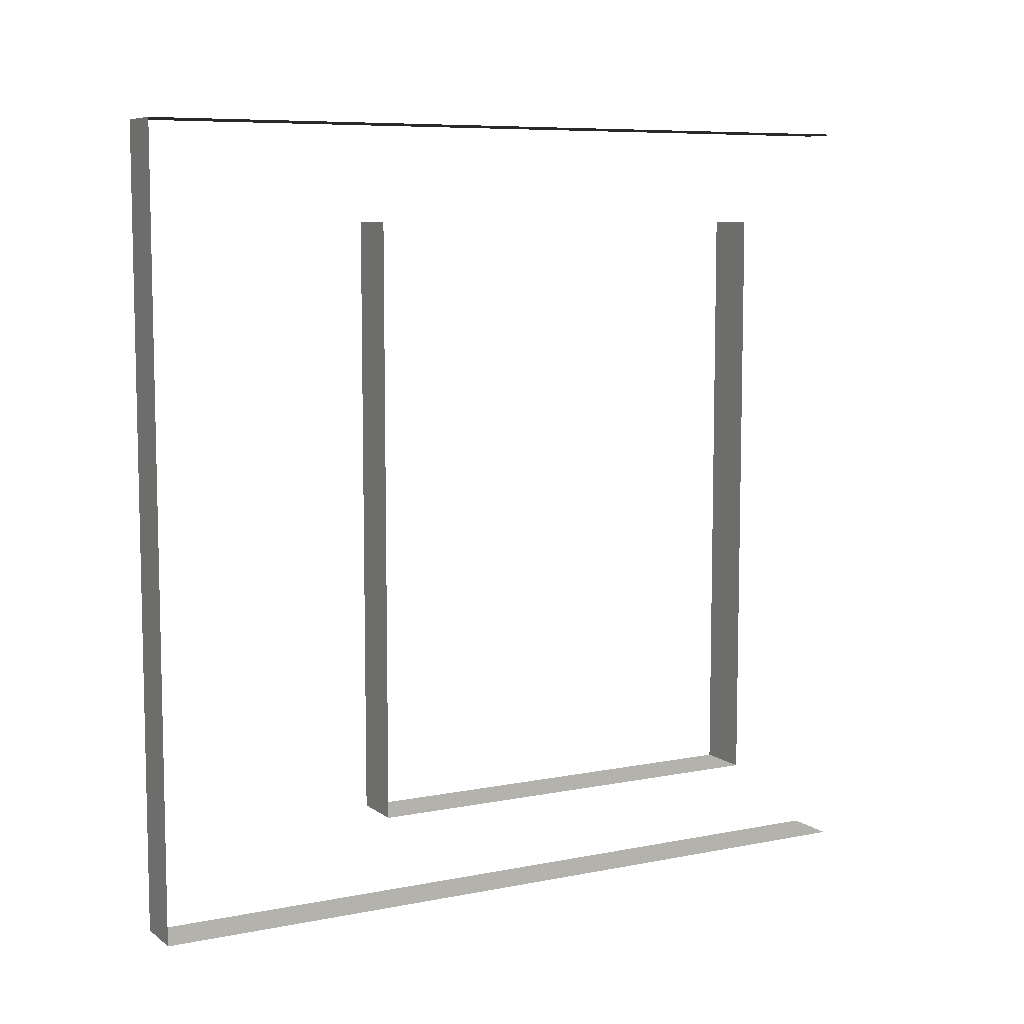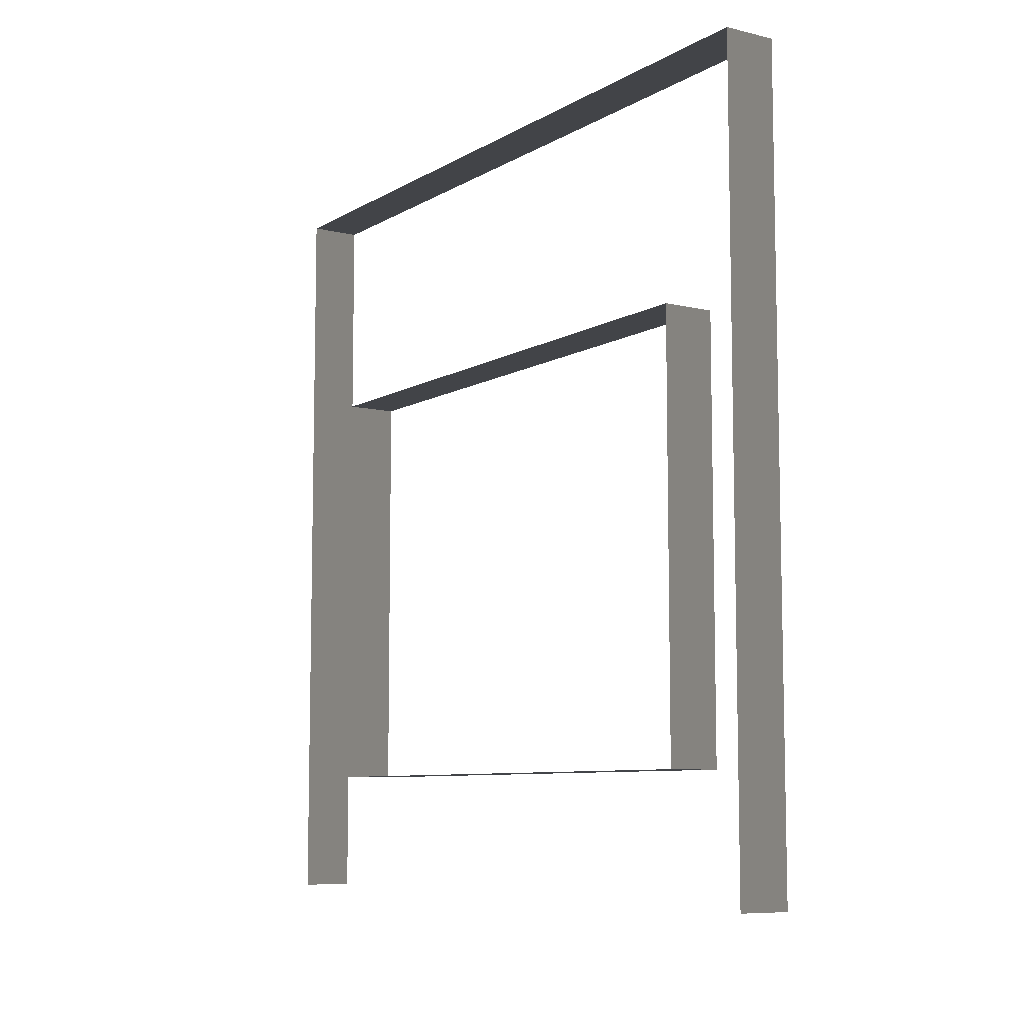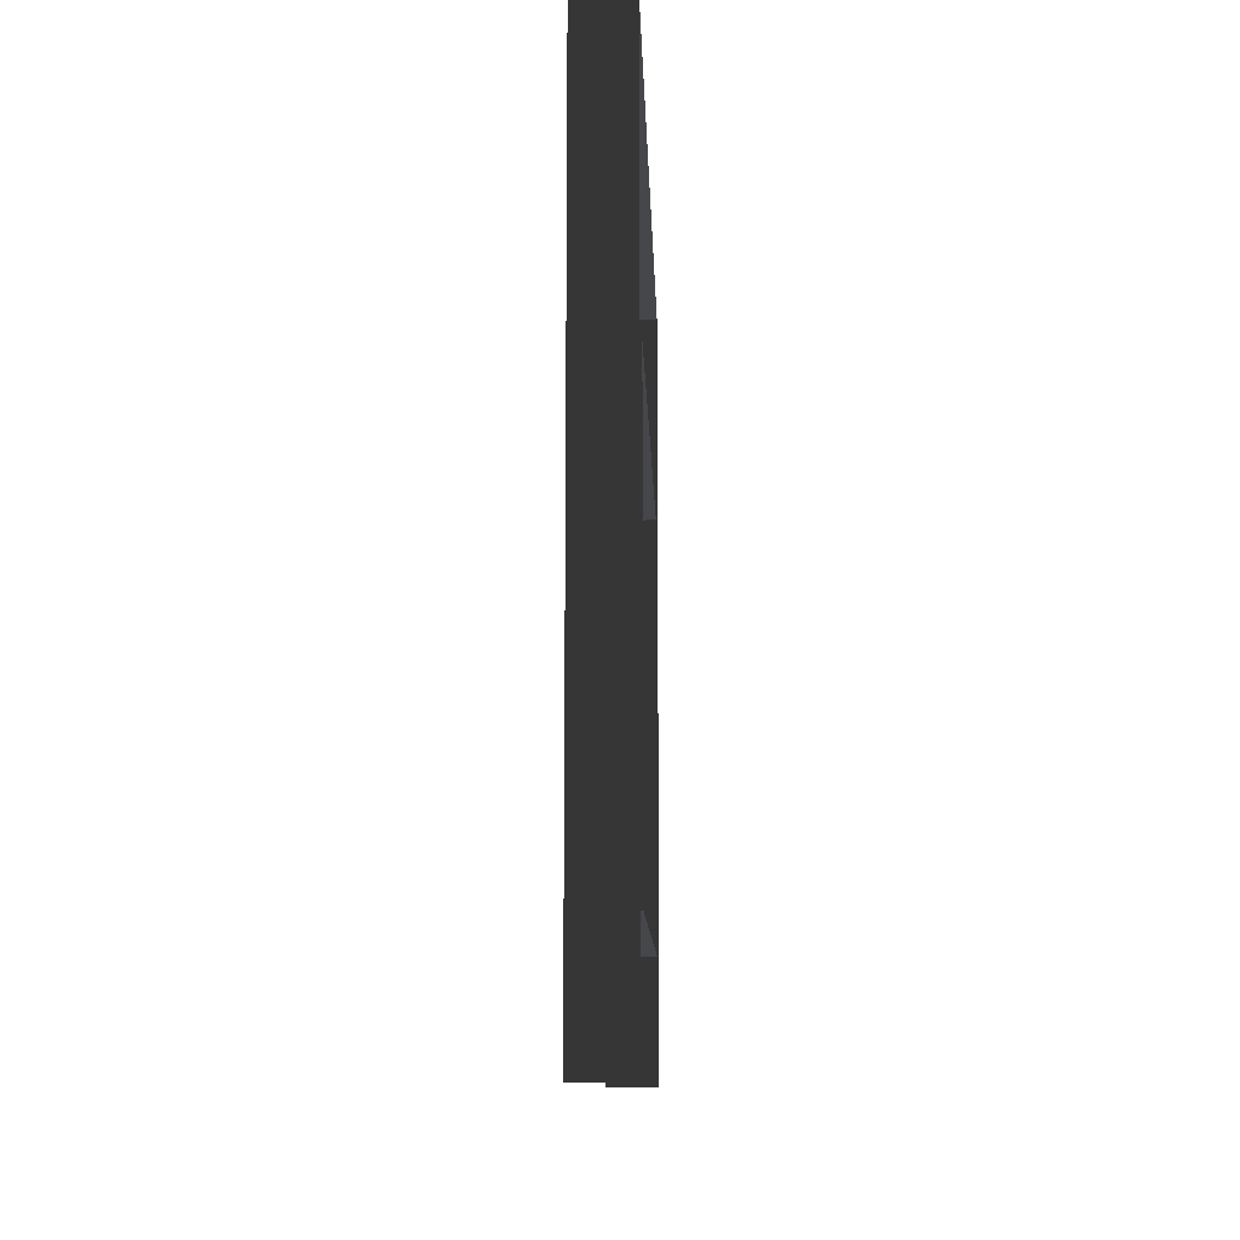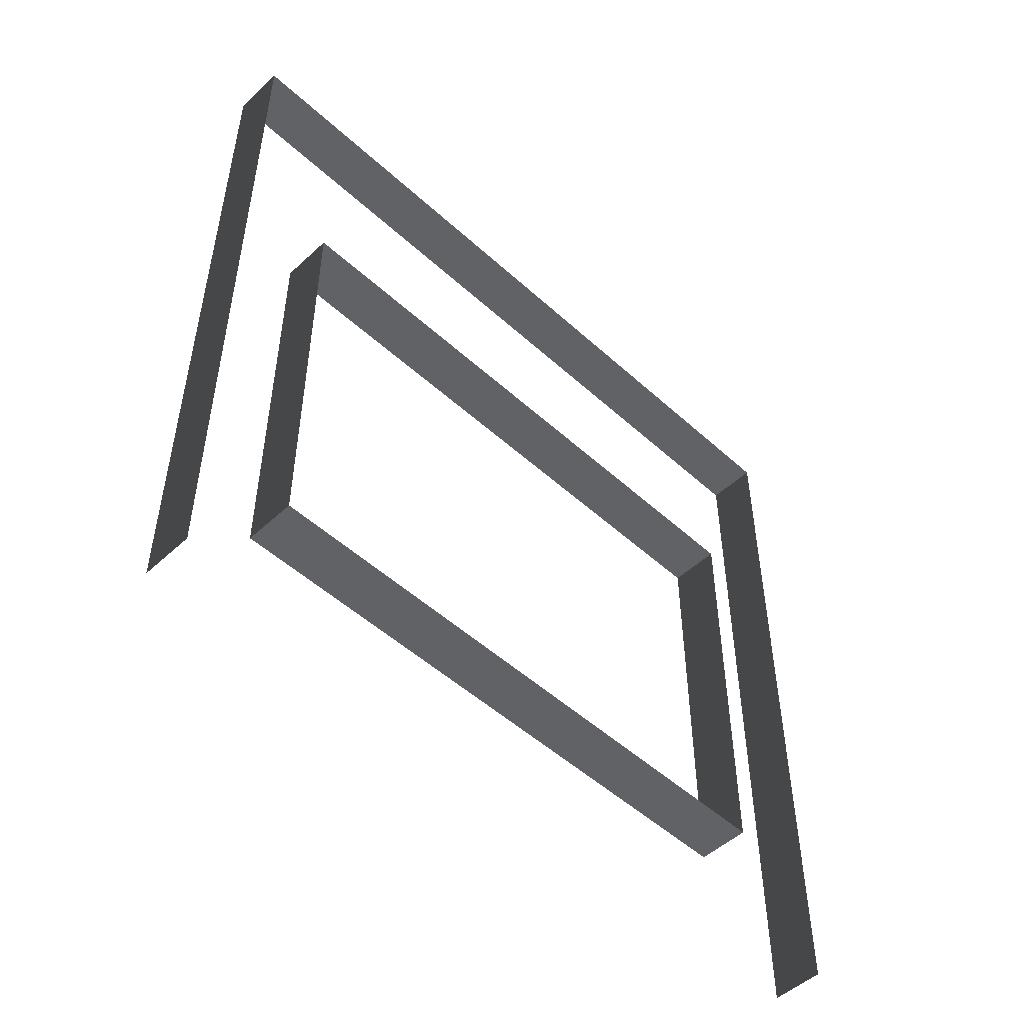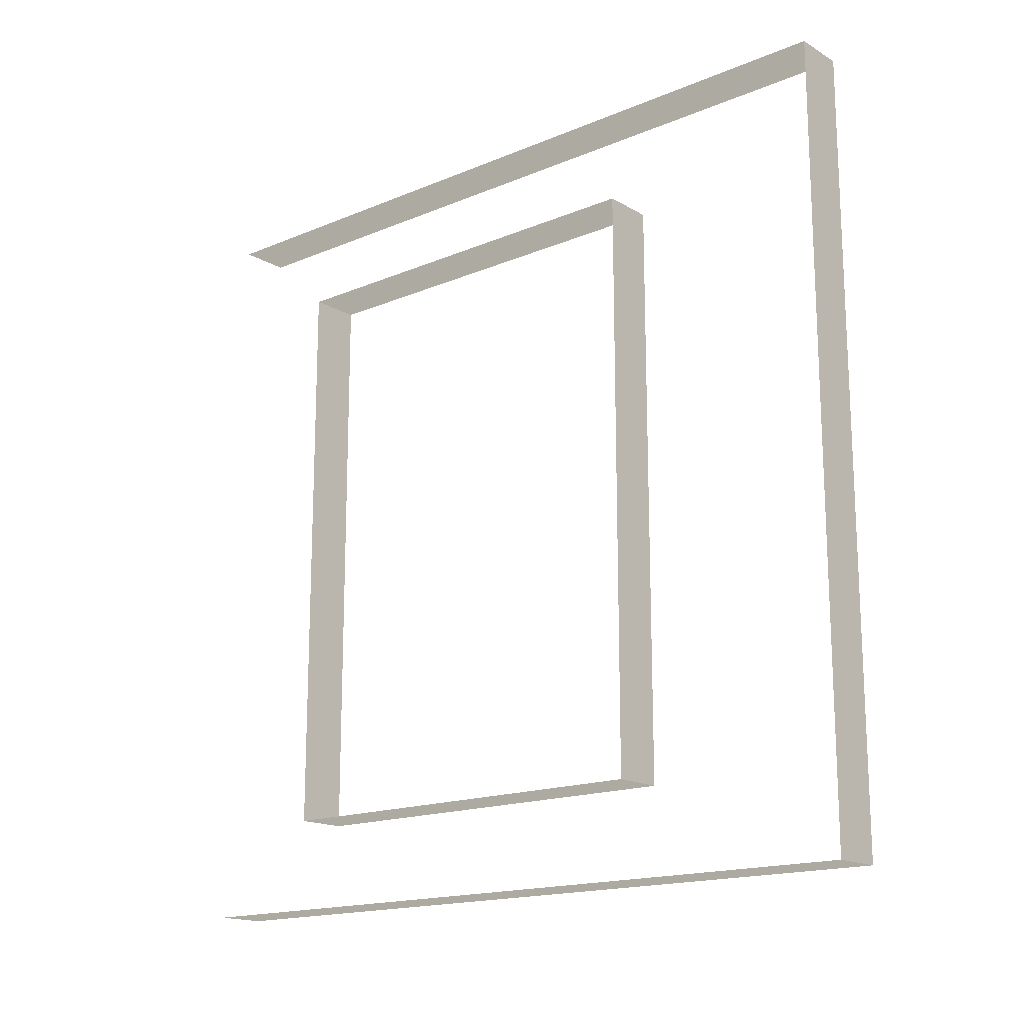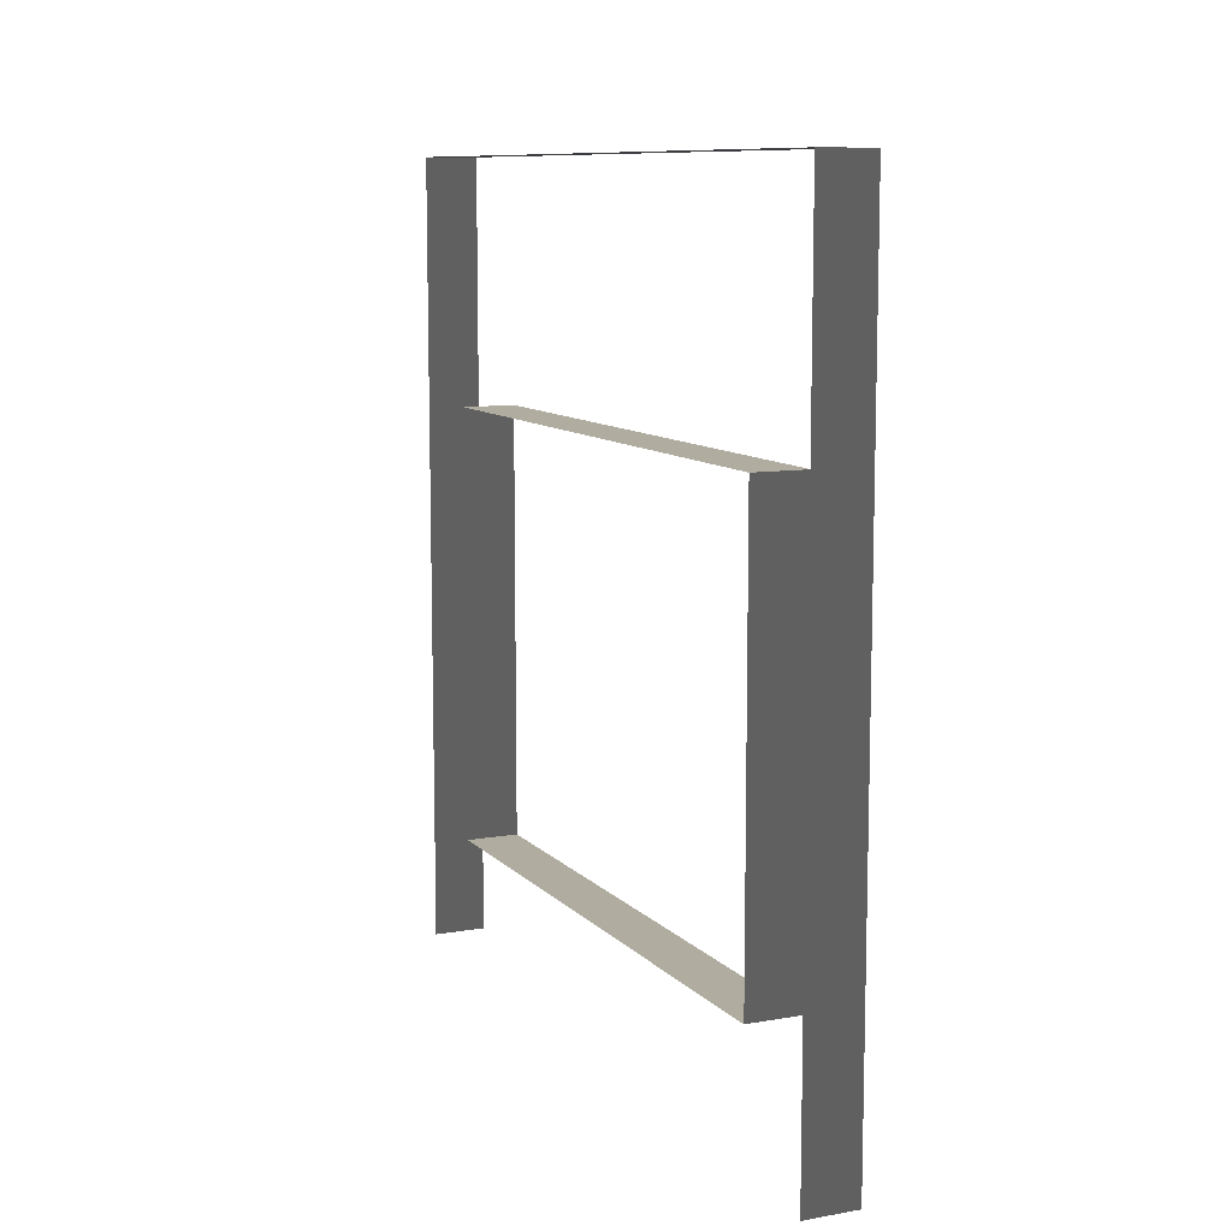
<metadata>
{"format":"obj","ext":"obj","renderer":"f3d","projection":"perspective","resolution":1024,"background":"white","views":[{"elev":7.9,"azim":-118.9,"up":"+Z"},{"elev":-8.1,"azim":146.7,"up":"+Y"},{"elev":-10.8,"azim":1.8,"up":"+Y"},{"elev":-50.6,"azim":45.2,"up":"+Y"},{"elev":-16.6,"azim":130.4,"up":"+Z"},{"elev":9.9,"azim":-24.2,"up":"+Y"}]}
</metadata>
<code>
v 5.069e-05 3 -3.757e-05
v -0.2 3 3
v -0.1999 3 -3.859e-05
v 5.03e-05 3 3
v 5.069e-05 3.488e-08 -3.757e-05
v -0.1999 3 -3.859e-05
v -0.1999 3.488e-08 -3.859e-05
v 5.069e-05 3 -3.757e-05
v -0.2 -1.879e-07 3
v 5.03e-05 3 3
v 5.03e-05 -1.879e-07 3
v -0.2 3 3
v 5.107e-05 2.1 0.36
v -0.2 2.1 2.64
v 4.992e-05 2.1 2.64
v -0.1999 2.1 0.36
v 5.107e-05 0.47 0.36
v -0.1999 2.1 0.36
v 5.107e-05 2.1 0.36
v -0.1999 0.47 0.36
v 4.992e-05 0.47 2.64
v -0.1999 0.47 0.36
v 5.107e-05 0.47 0.36
v -0.2 0.47 2.64
v 4.992e-05 2.1 2.64
v -0.2 0.47 2.64
v 4.992e-05 0.47 2.64
v -0.2 2.1 2.64
g wall01_window2m_A_1_10682_577
f 1 3 2
f 2 4 1
f 5 7 6
f 6 8 5
f 9 11 10
f 10 12 9
f 13 15 14
f 14 16 13
f 17 19 18
f 18 20 17
f 21 23 22
f 22 24 21
f 25 27 26
f 26 28 25

</code>
